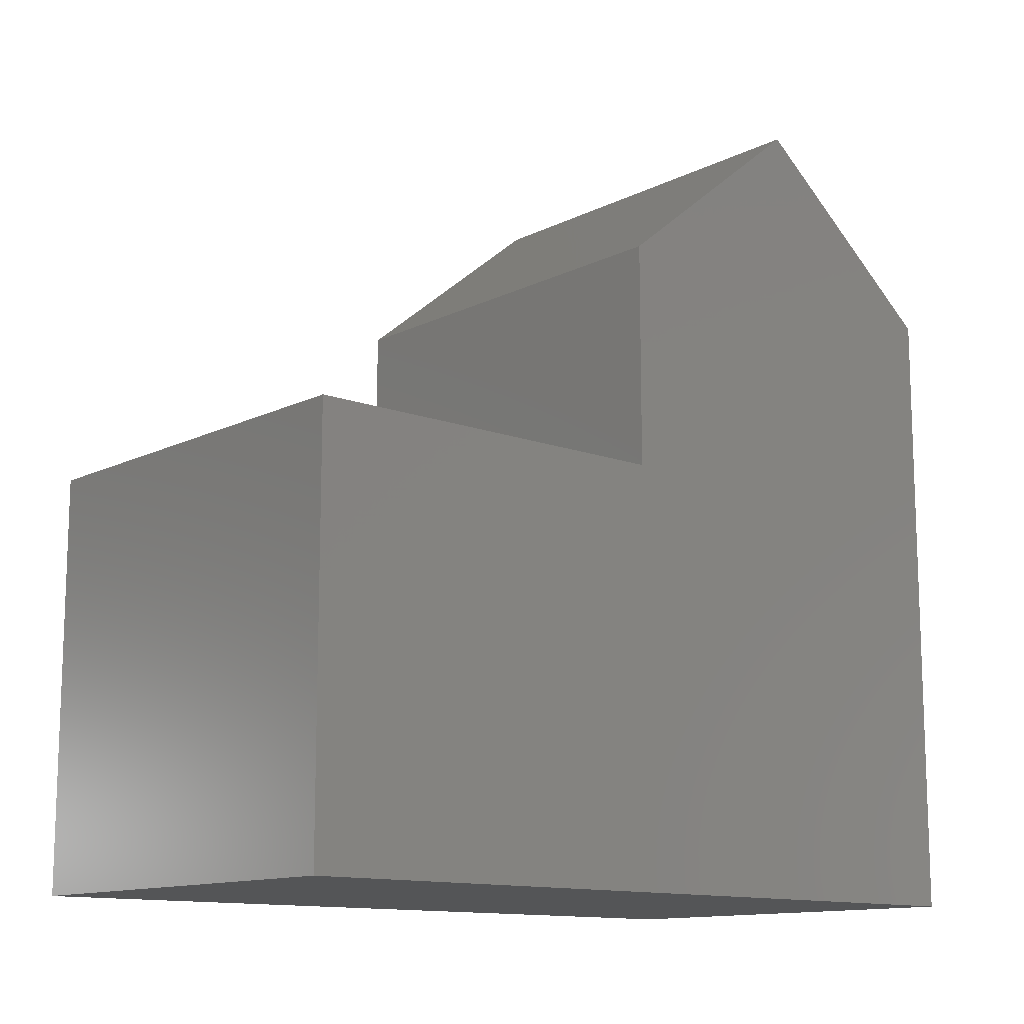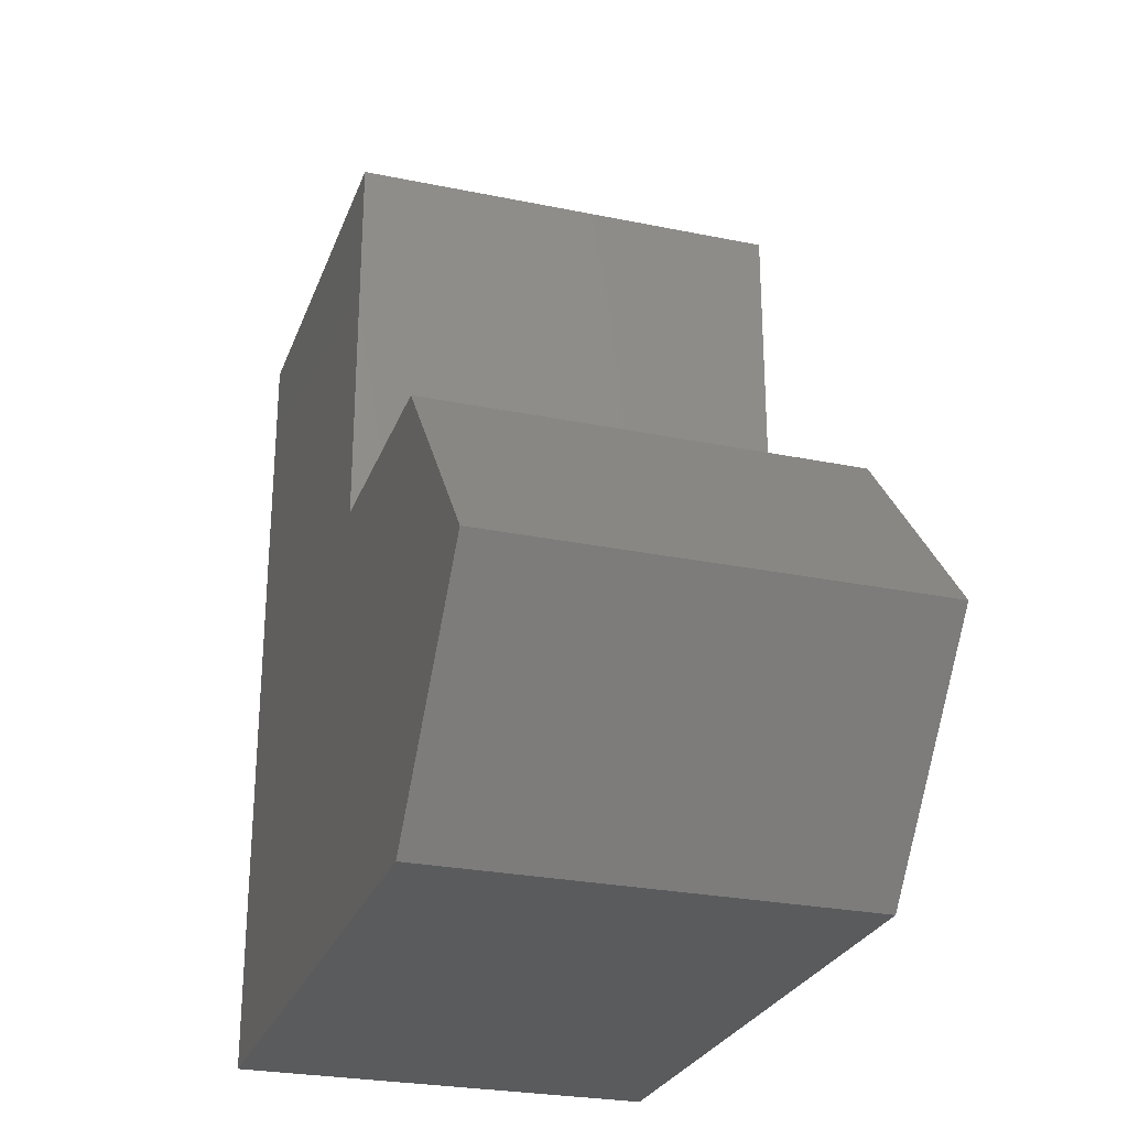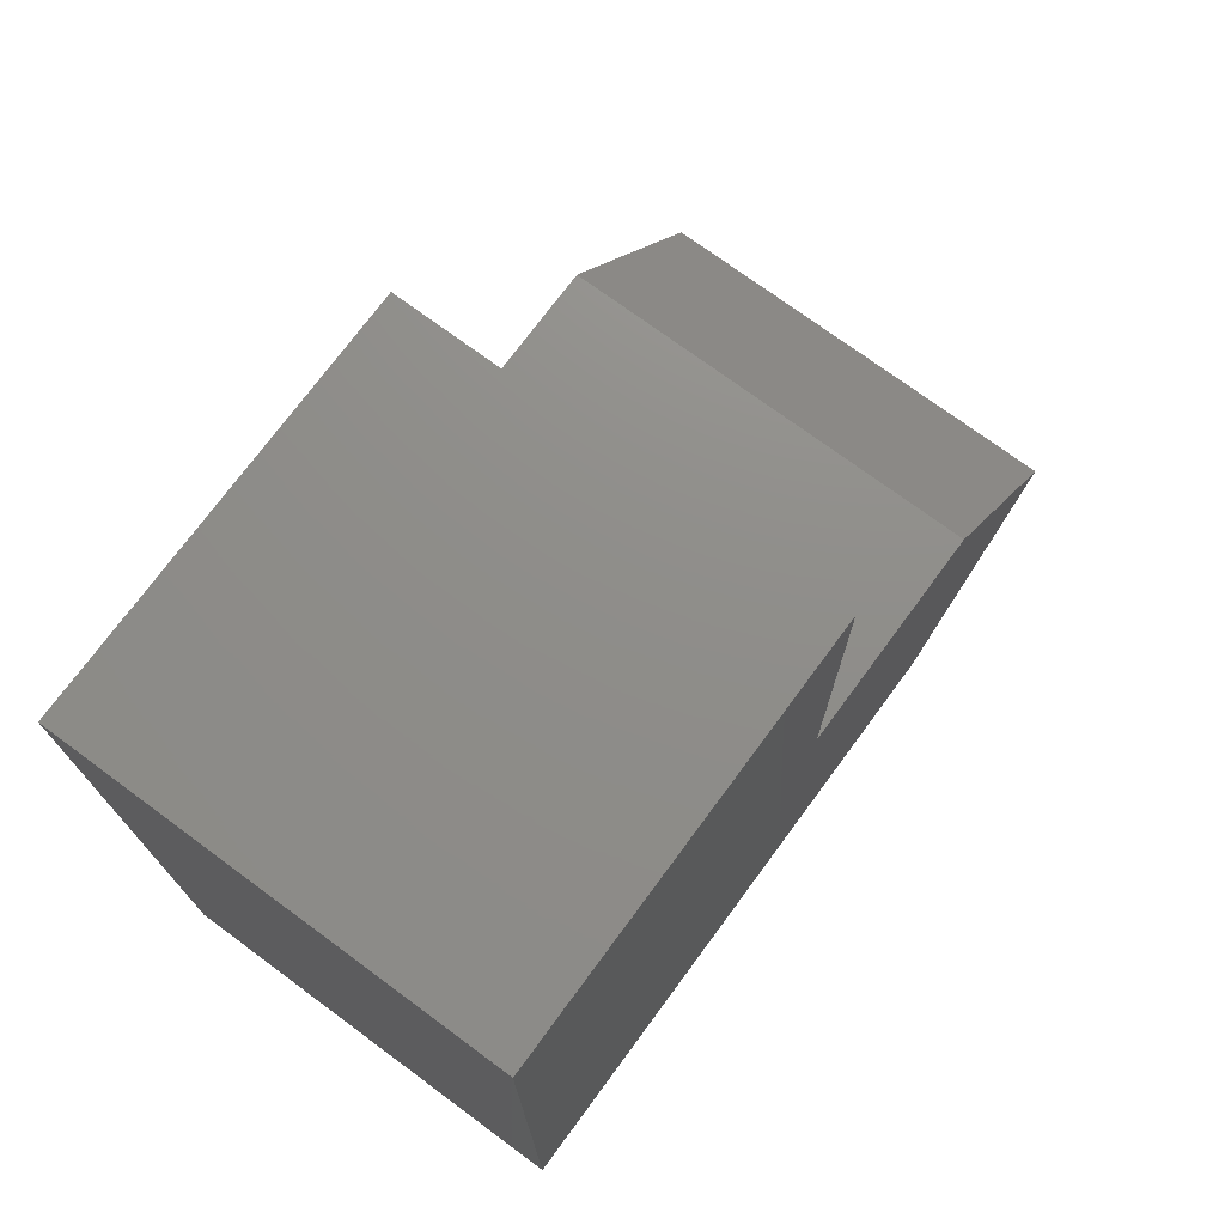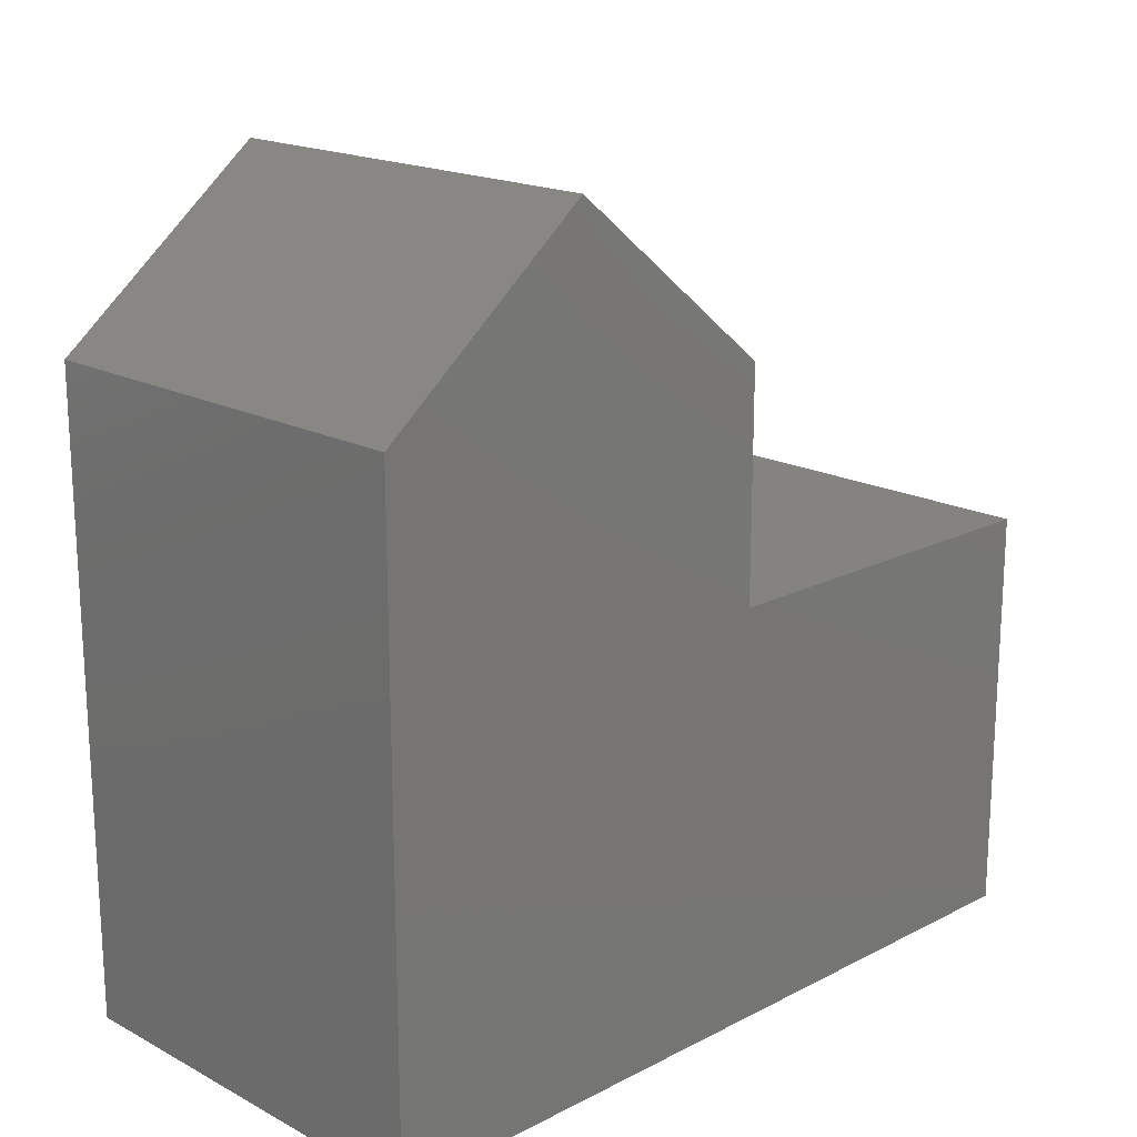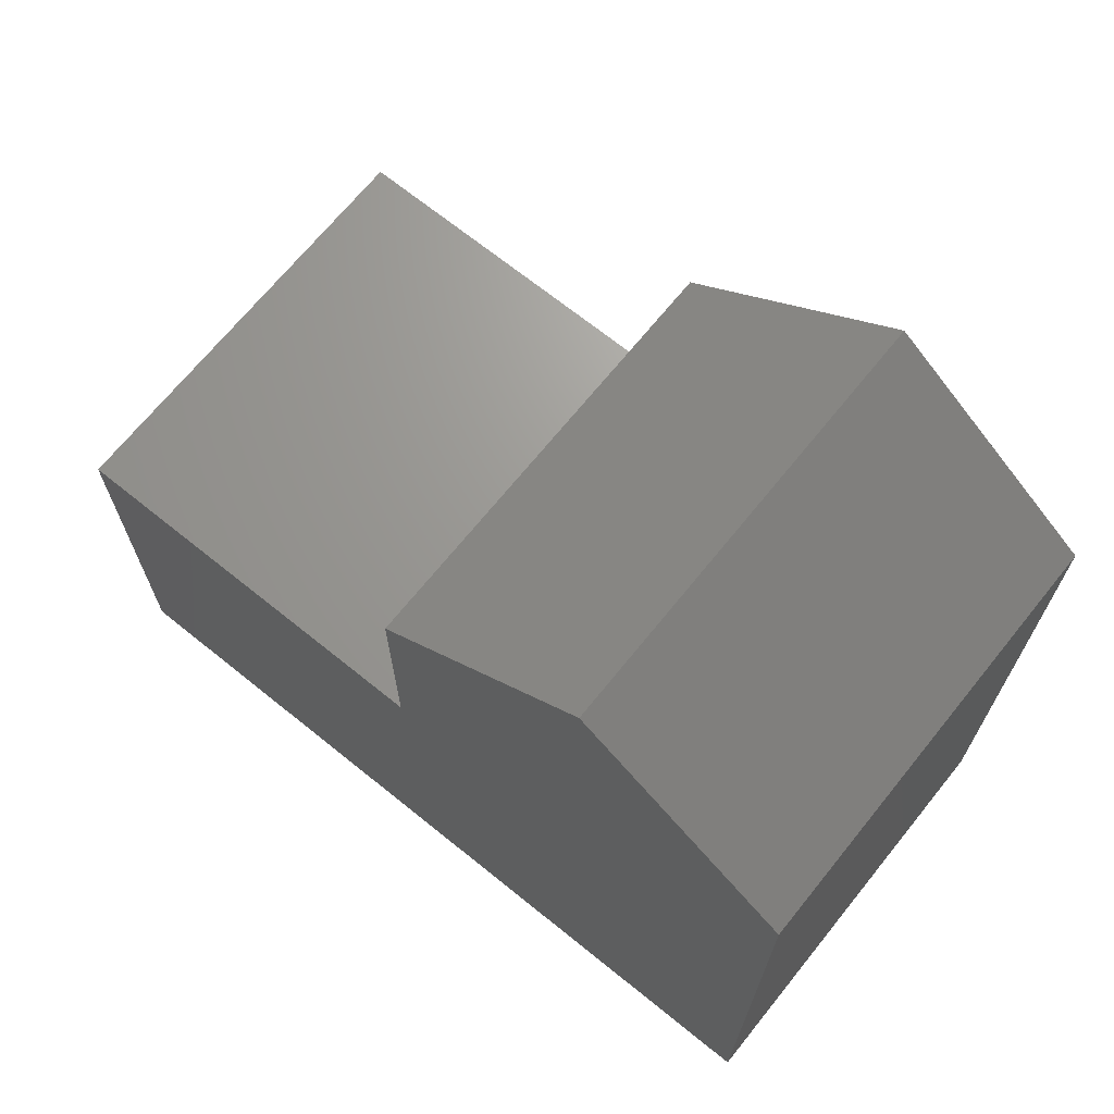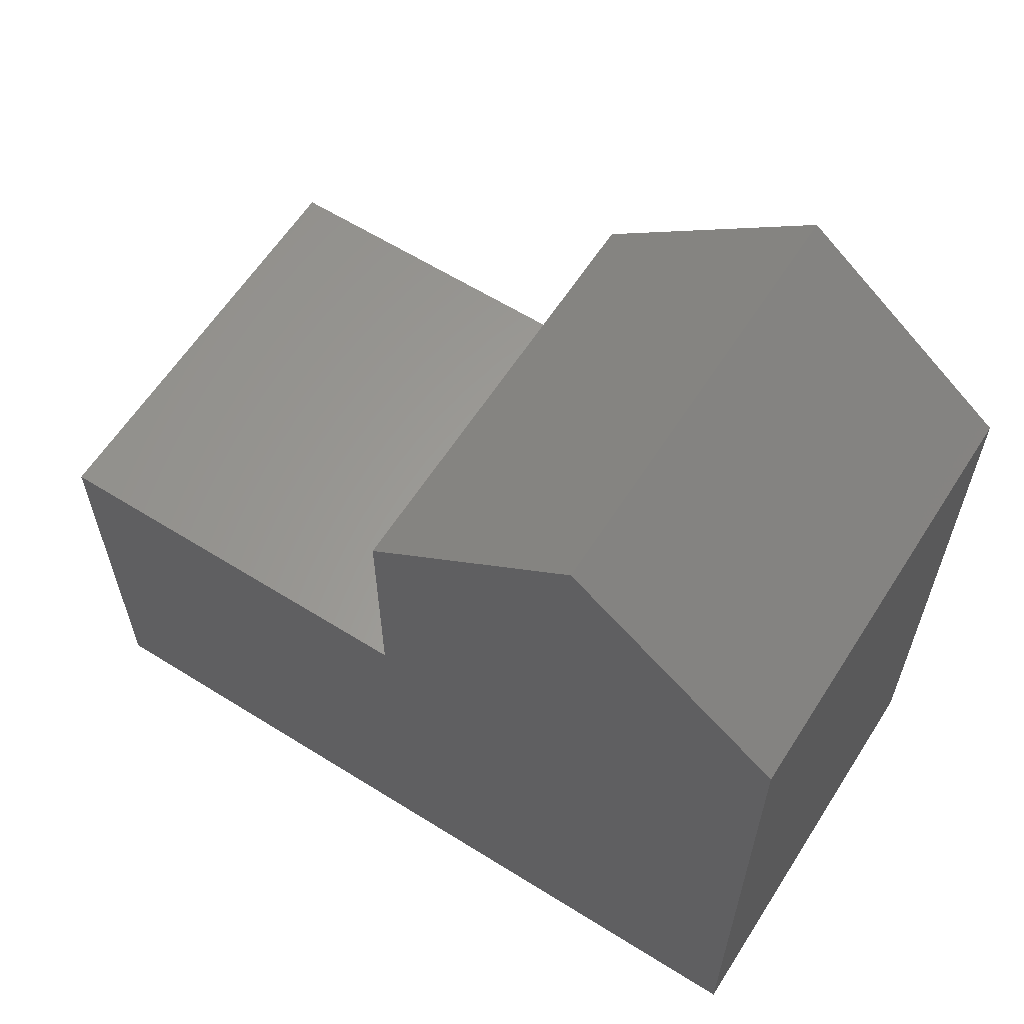
<metadata>
{"format":"stl","ext":"stl","renderer":"f3d","projection":"perspective","resolution":1024,"background":"white","views":[{"elev":-12.7,"azim":-131.2,"up":"+Z"},{"elev":-26.7,"azim":-17.8,"up":"+Y"},{"elev":73.8,"azim":-143.6,"up":"+Y"},{"elev":18.1,"azim":45.4,"up":"+Z"},{"elev":69.1,"azim":-51.1,"up":"+Z"},{"elev":61.1,"azim":-57.5,"up":"+Z"}]}
</metadata>
<code>
# stl→obj: 14 verts, 24 faces
v -3.12e-15 4.95 19
v 10 4.95 19
v 10 9.9 15
v -1.132e-15 9.9 15
v -3.331e-15 0 15
v 0 0 0
v 4.441e-17 9.9 9.7
v 2.065e-15 19 9.7
v 4.219e-15 19 0
v 10 9.9 9.7
v 10 -2.22e-15 15
v 10 -2.22e-15 2.22e-15
v 10 19 2.22e-15
v 10 19 9.7
f 1 2 3
f 4 1 3
f 5 1 6
f 6 1 4
f 6 4 7
f 6 7 8
f 6 8 9
f 4 3 7
f 7 3 10
f 5 11 2
f 1 5 2
f 12 13 14
f 3 12 10
f 10 12 14
f 2 12 3
f 11 12 2
f 9 13 6
f 6 13 12
f 6 12 11
f 5 6 11
f 8 14 9
f 9 14 13
f 7 10 14
f 8 7 14

</code>
